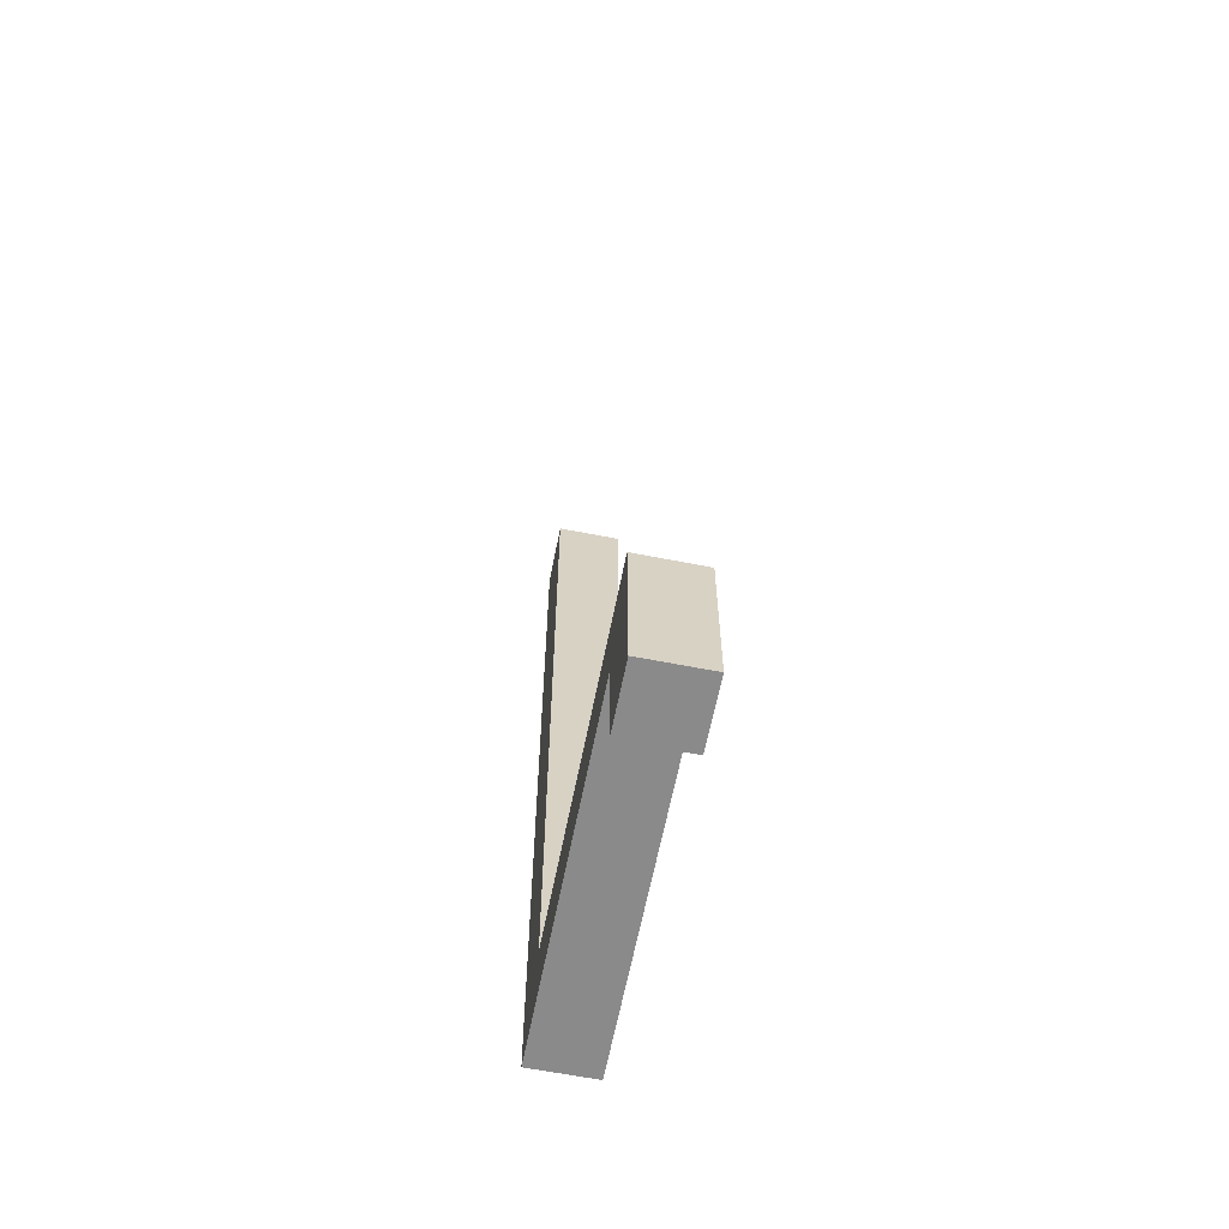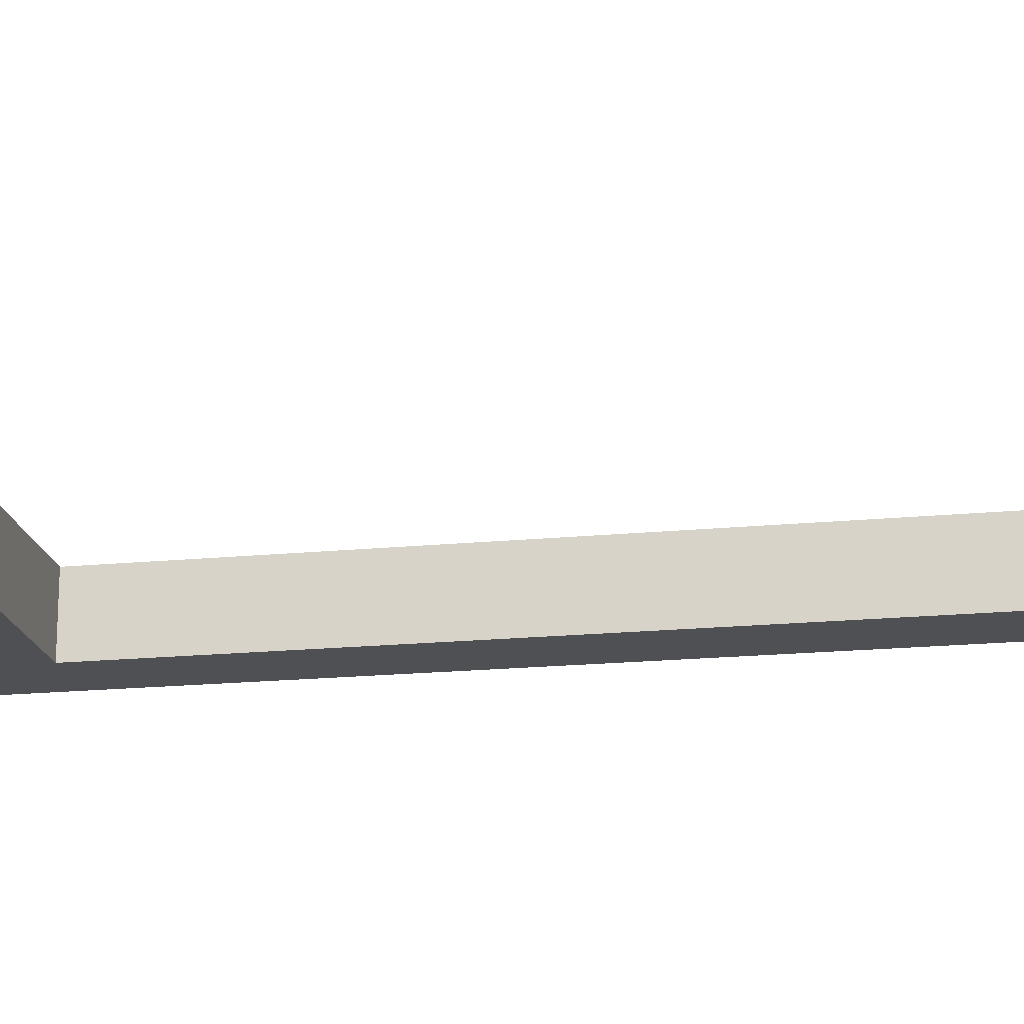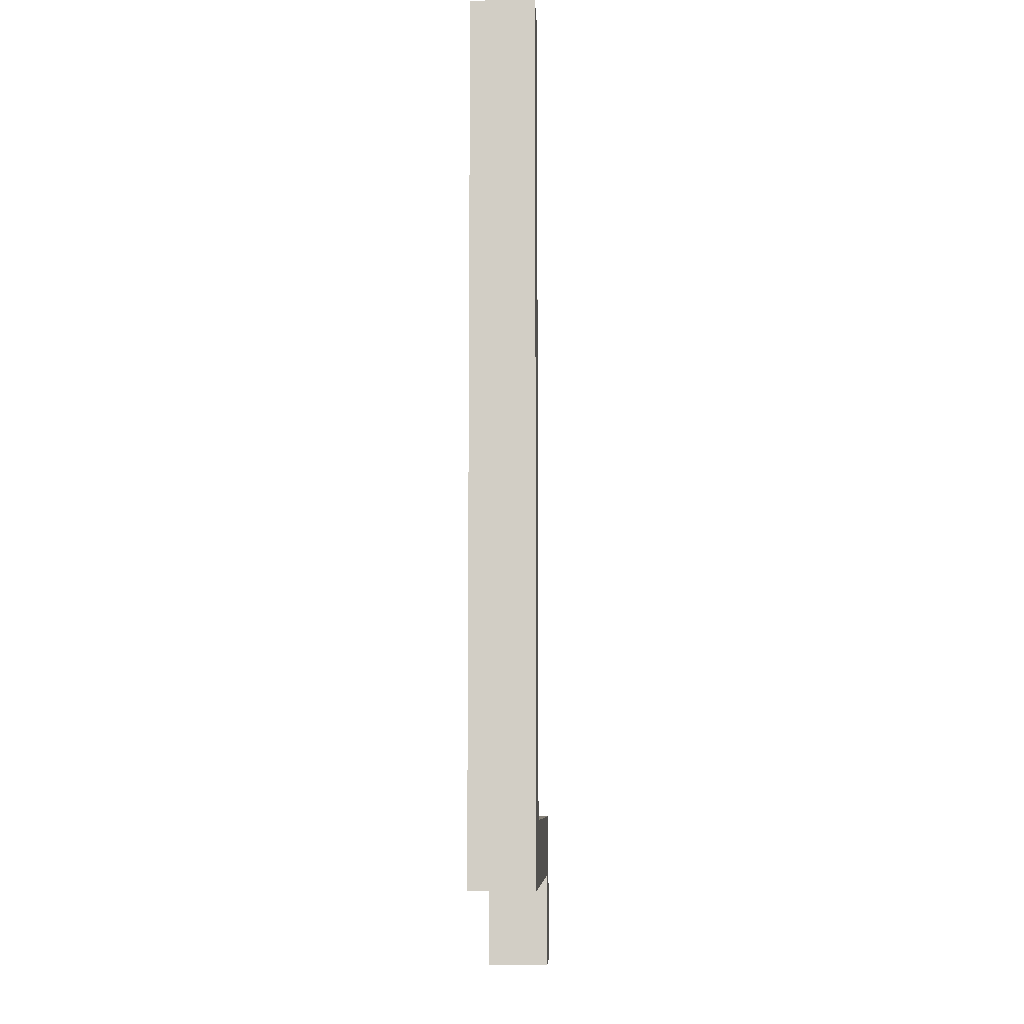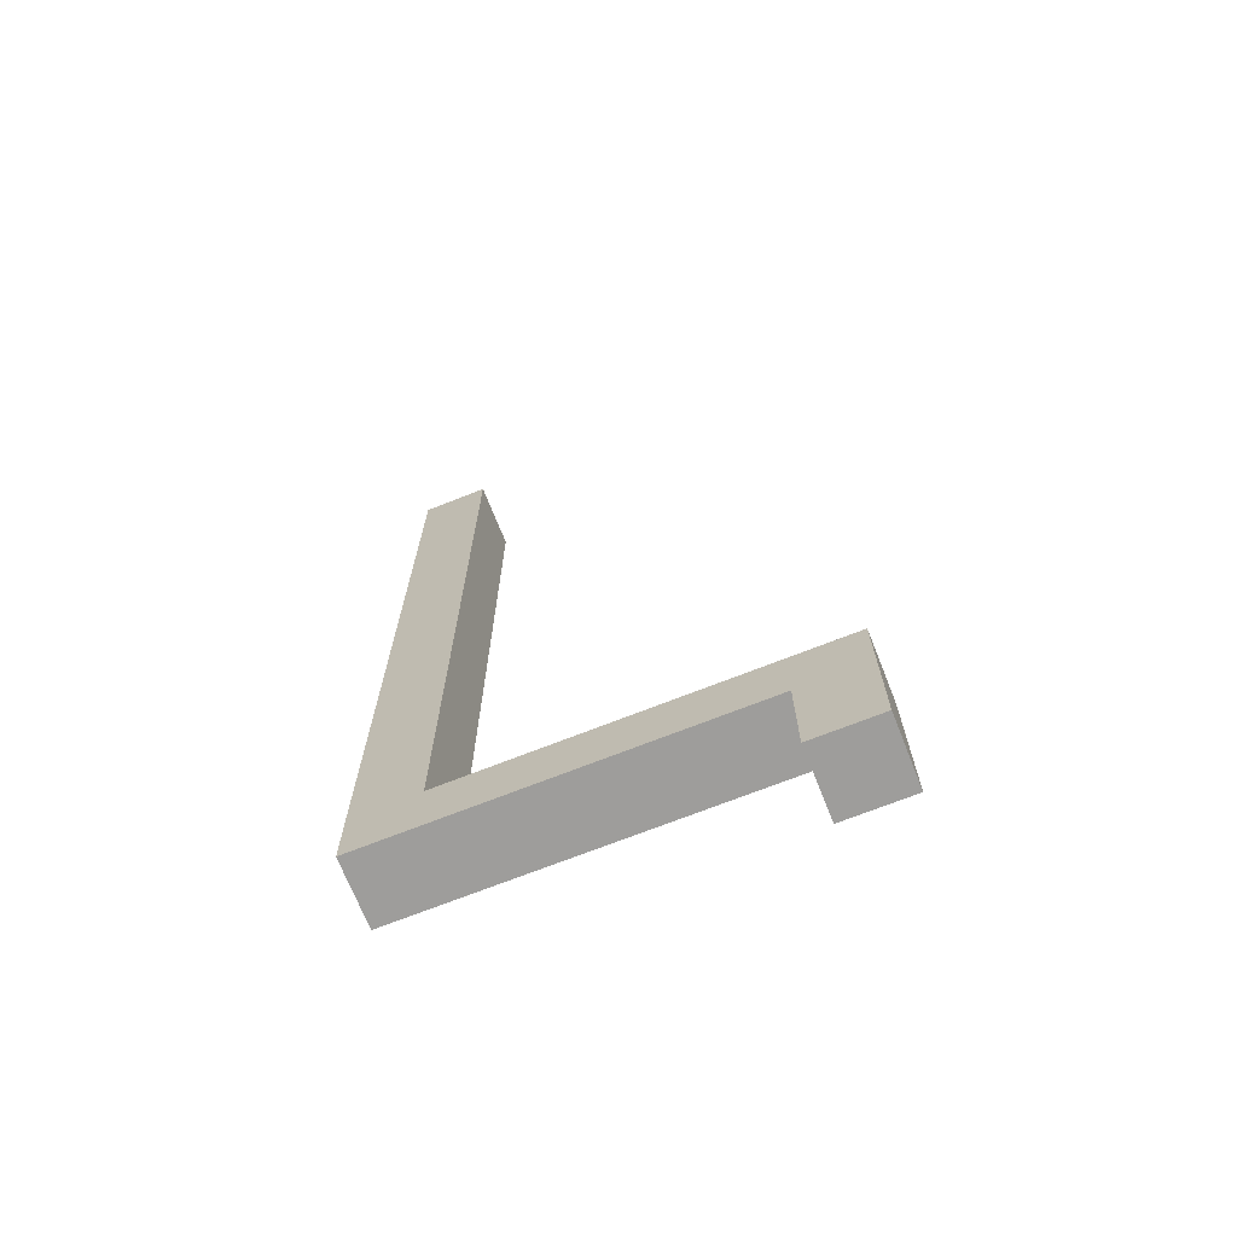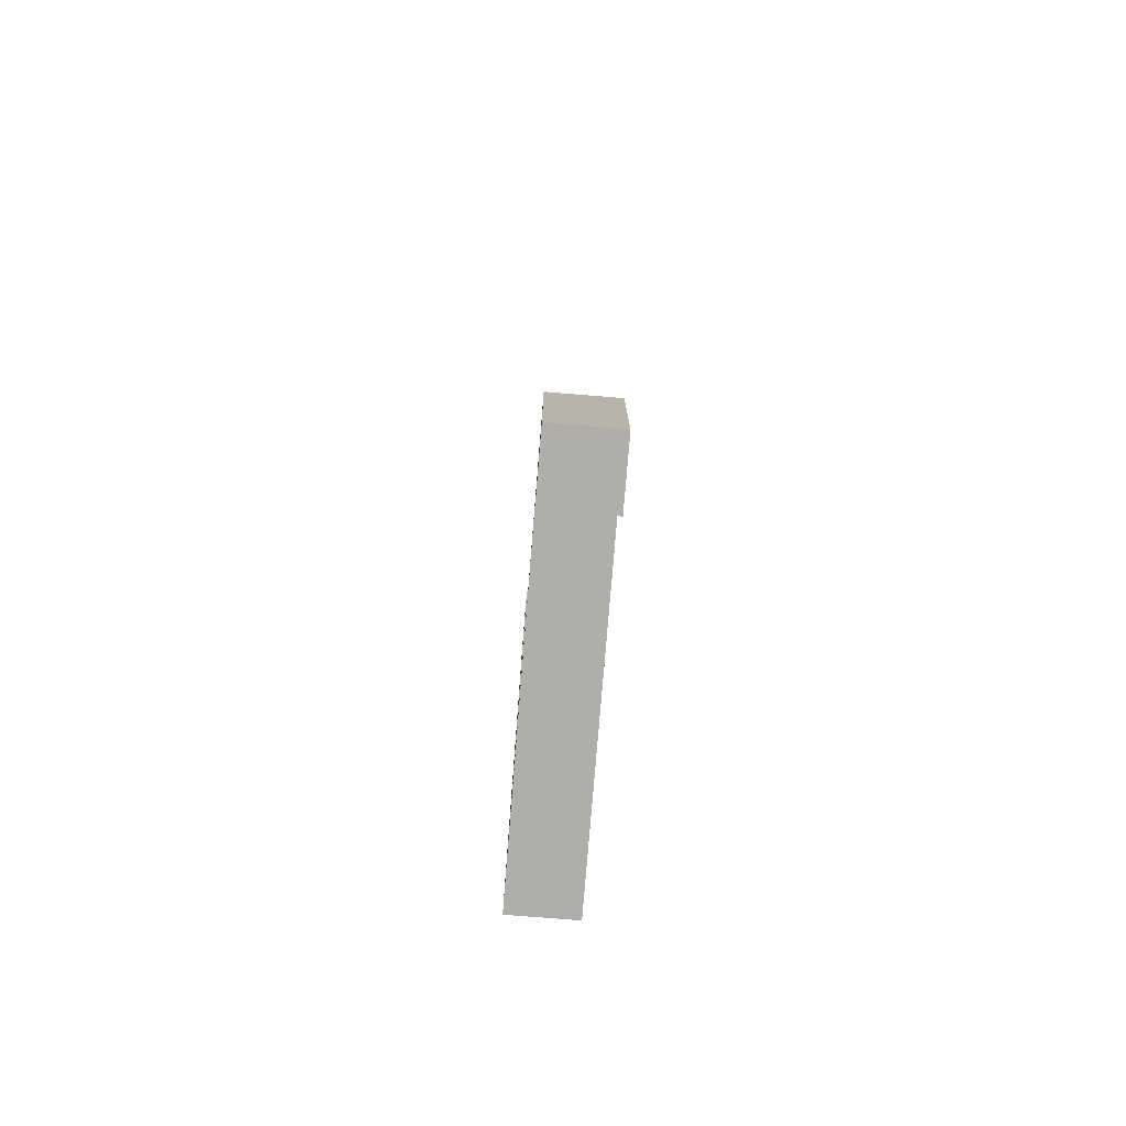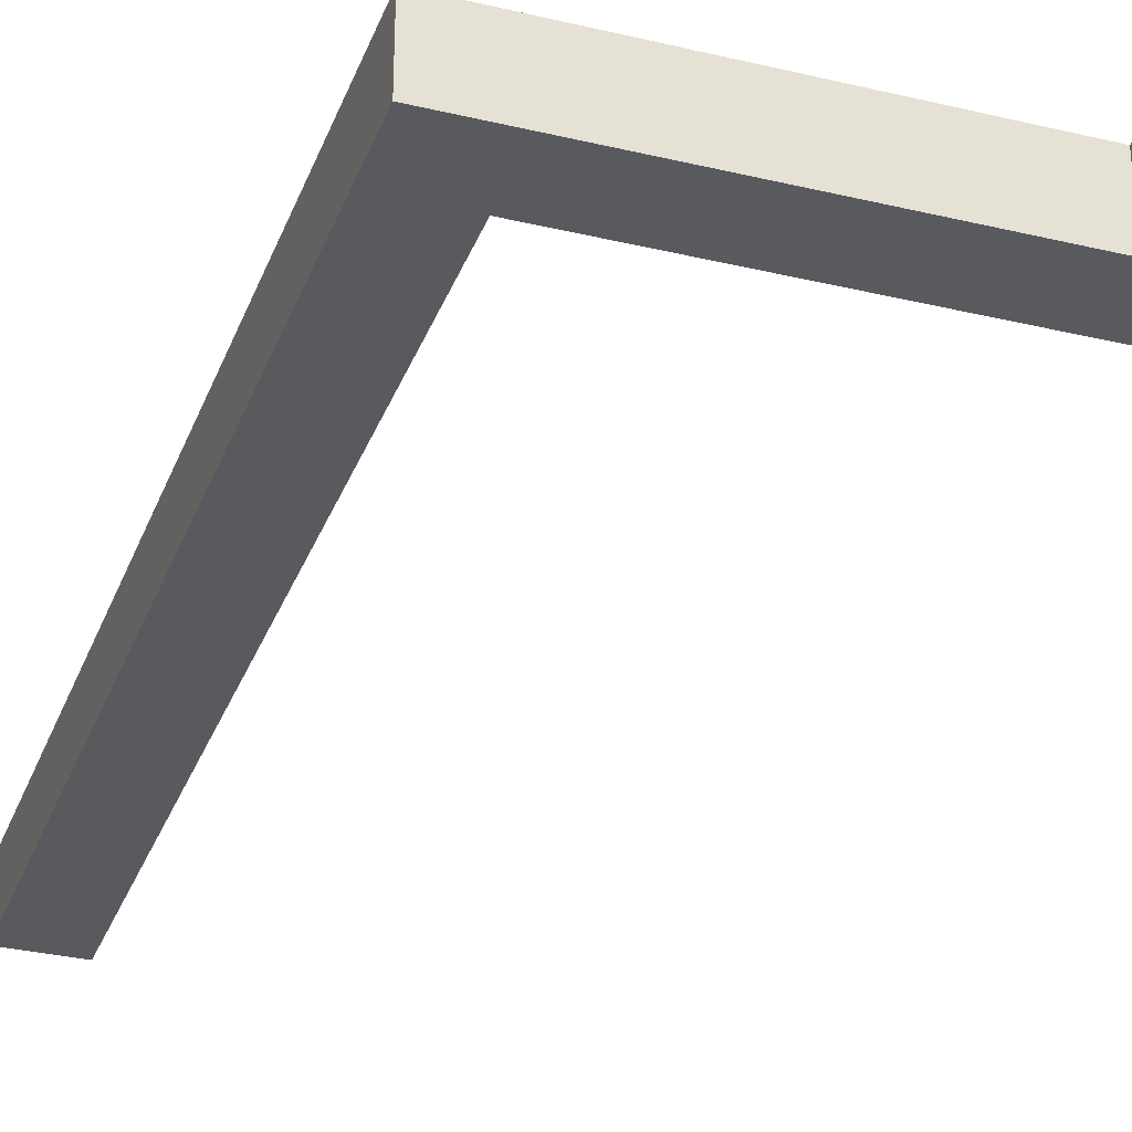
<metadata>
{"format":"obj","ext":"obj","renderer":"f3d","projection":"perspective","resolution":1024,"background":"white","views":[{"elev":-63.4,"azim":-101.2,"up":"+Z"},{"elev":-19.1,"azim":-79.6,"up":"+Y"},{"elev":-8.4,"azim":92.6,"up":"+Z"},{"elev":-70.4,"azim":-158.4,"up":"+Z"},{"elev":-77.5,"azim":-94.6,"up":"+Z"},{"elev":-31.6,"azim":161.3,"up":"+Y"}]}
</metadata>
<code>
g pb_Mesh344522
v 0 0 0
v -2 0 0
v 0 2 0
v -2 2 0
v -2 0 0
v -2 0 -2
v -2 2 0
v -2 2 -2
v -2 0 -5
v 0 0 -5
v -2 2 -5
v 0 2 -5
v 11 0 -2
v 11 0 0
v 11 2 -2
v 11 2 0
v 0 2 0
v -2 2 0
v 0 2 -2
v -2 2 -2
v 0 0 -2
v -2 0 -2
v 0 0 0
v -2 0 0
v -2 0 -5
v 0 0 -5
v -2 2 -5
v -2 0 -5
v 0 0 -2
v 0 2 -2
v 0 0 -5
v 0 2 -5
v 0 2 -5
v -2 2 -5
v 9 0 -2
v 9 0 0
v 0 2 -2
v 0 0 -2
v 9 2 -2
v 9 0 -2
v 9 0 0
v 9 2 0
v 9 2 0
v 9 2 -2
v 11 0 -2
v 11 0 0
v 11 2 -2
v 11 0 -2
v 9 0 25
v 9 2 25
v 11 0 25
v 11 2 25
v 11 2 0
v 11 2 -2
v 9 0 0
v 9 2 0
v 9 0 25
v 9 2 25
v 11 0 25
v 9 0 25
v 9 2 25
v 11 2 25
v 11 2 25
v 11 0 25
g pb_Mesh344522_0
g pb_Mesh344522_1
f 3 2 1
f 3 4 2
f 7 6 5
f 7 8 6
f 11 10 9
f 11 12 10
f 15 14 13
f 15 16 14
f 19 18 17
f 19 20 18
f 23 22 21
f 23 24 22
f 25 21 22
f 25 26 21
f 27 6 8
f 27 28 6
f 31 30 29
f 31 32 30
f 33 20 19
f 33 34 20
f 35 23 21
f 35 36 23
f 39 38 37
f 39 40 38
f 41 3 1
f 41 42 3
f 43 19 17
f 43 44 19
f 45 36 35
f 45 46 36
f 47 40 39
f 47 48 40
f 51 50 49
f 51 52 50
f 53 44 43
f 53 54 44
f 57 56 55
f 57 58 56
f 59 36 46
f 59 60 36
f 61 53 43
f 61 62 53
f 63 14 16
f 63 64 14

</code>
